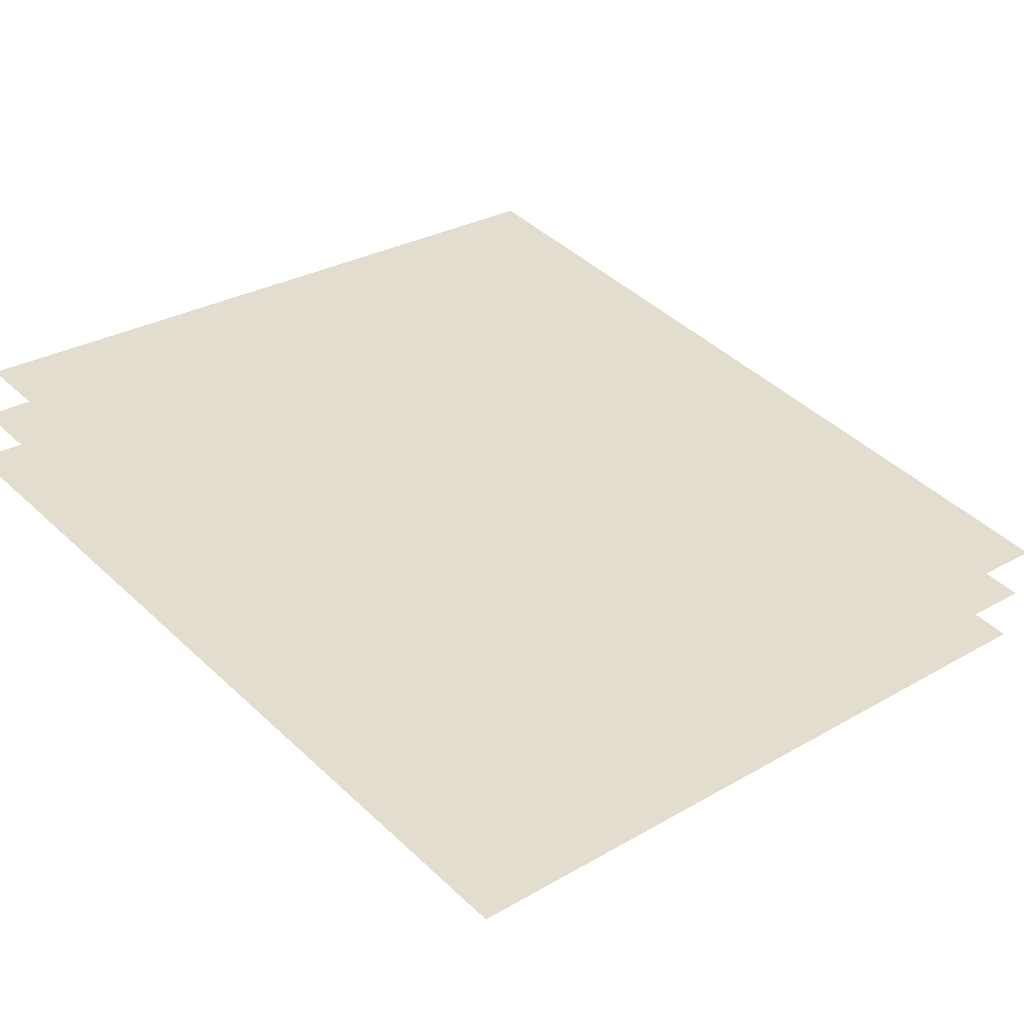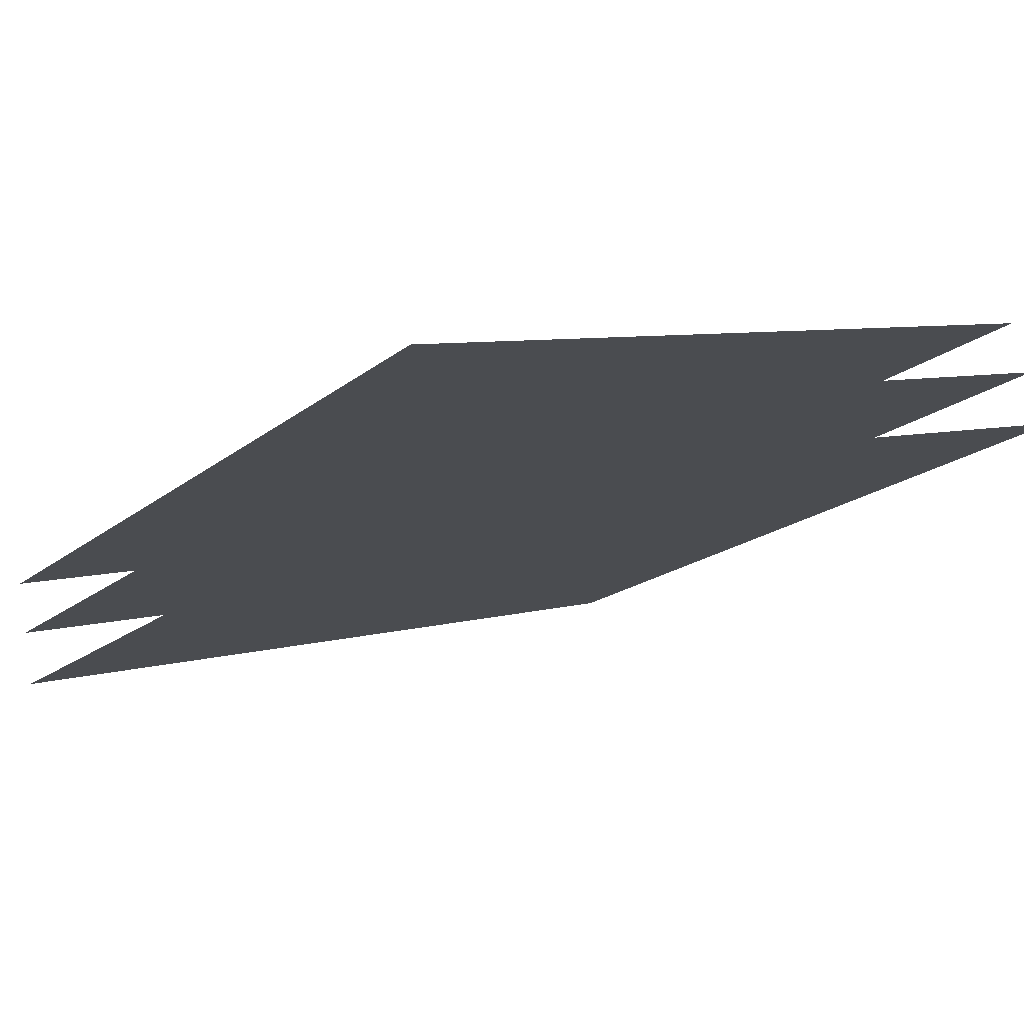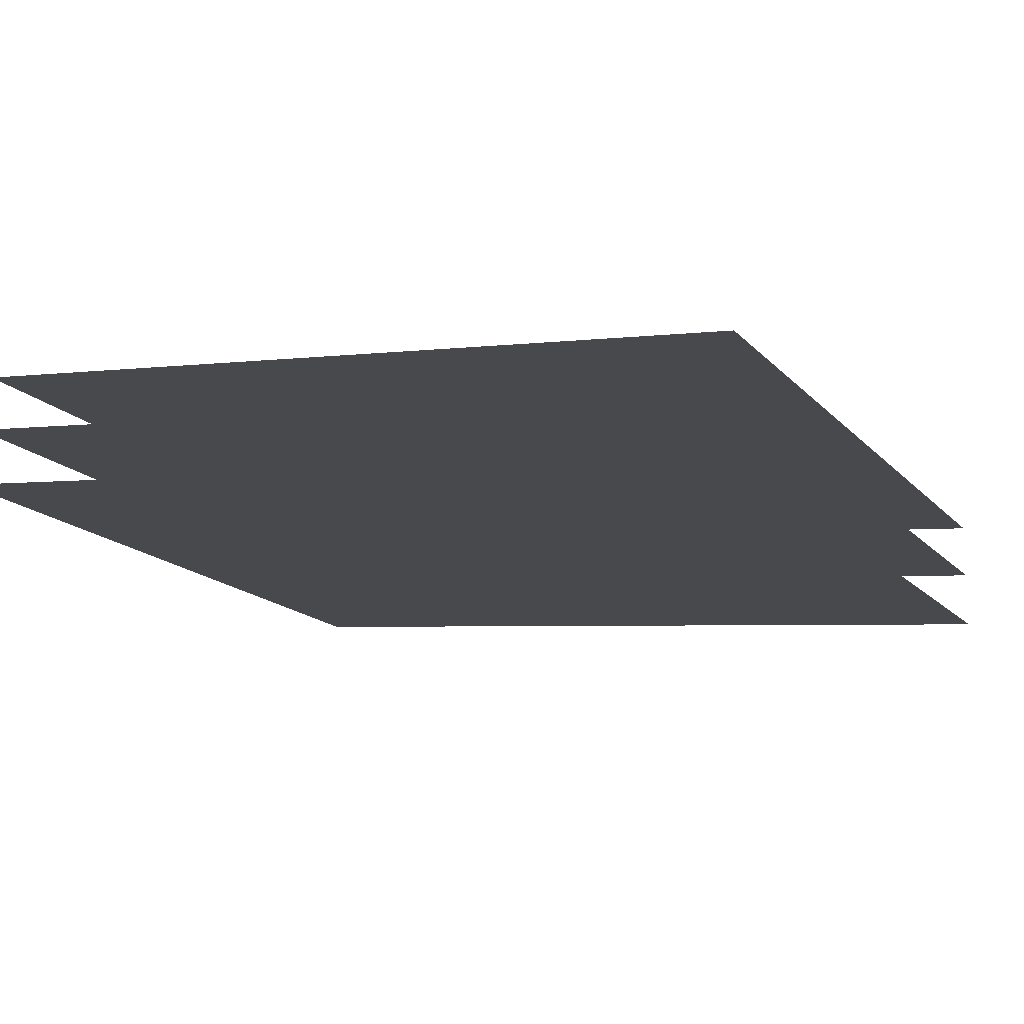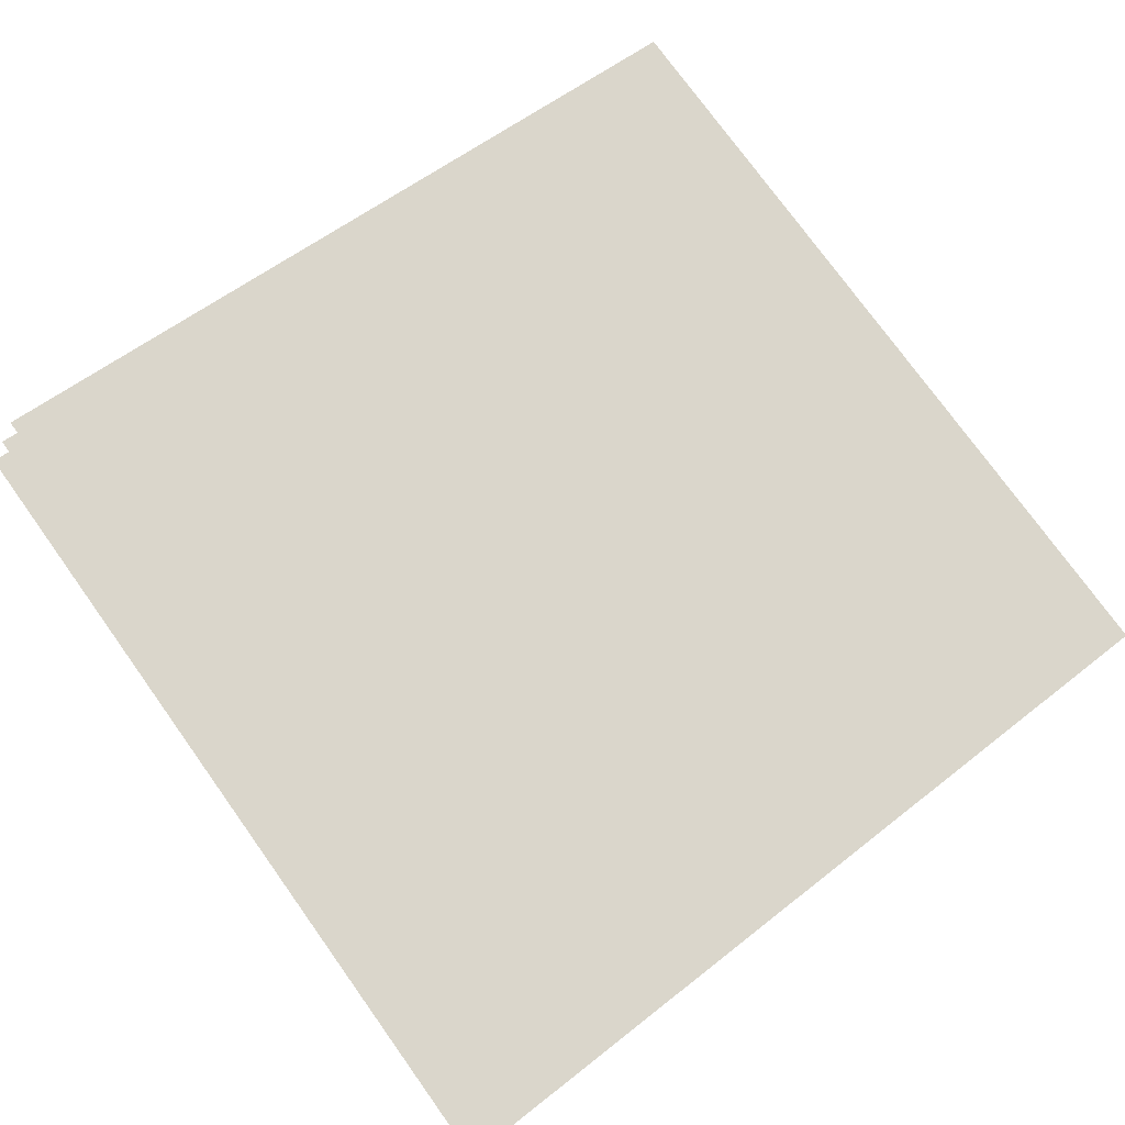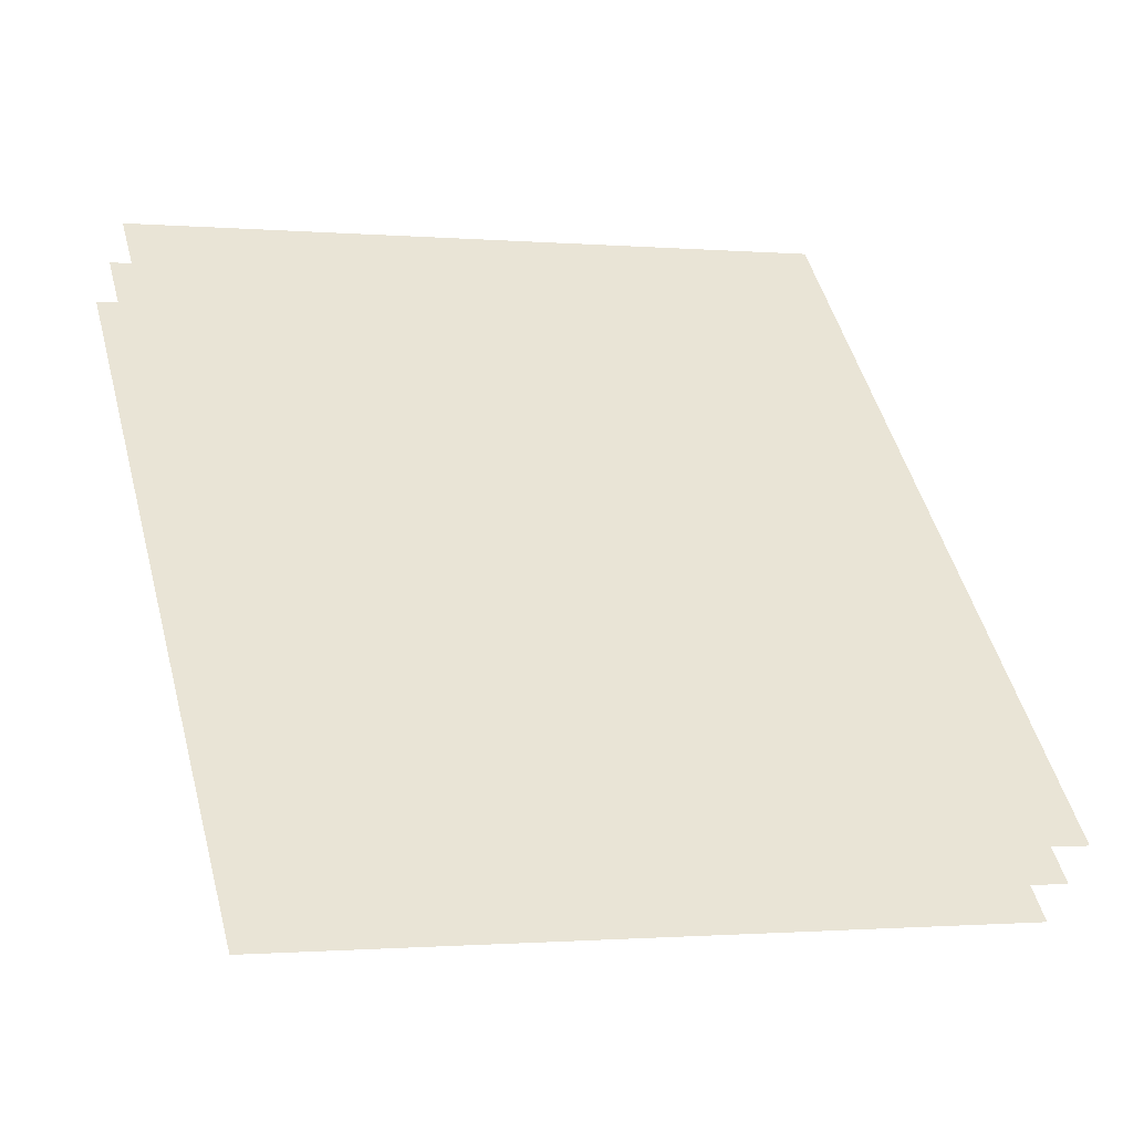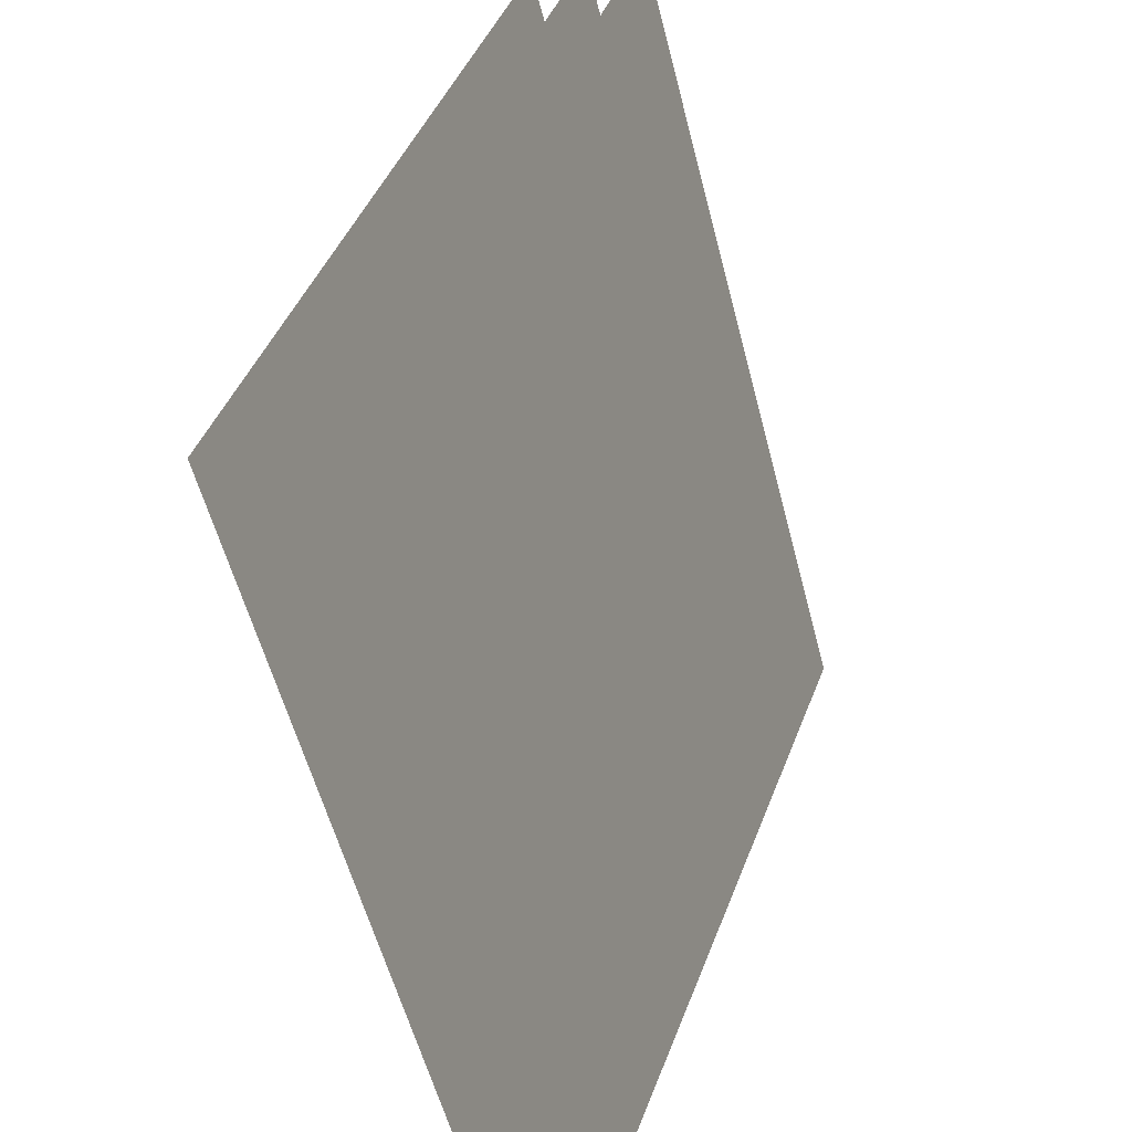
<metadata>
{"format":"obj","ext":"obj","renderer":"f3d","projection":"perspective","resolution":1024,"background":"white","views":[{"elev":51.4,"azim":46.7,"up":"+Z"},{"elev":-23.8,"azim":-124.7,"up":"+Z"},{"elev":6.3,"azim":24.4,"up":"+Z"},{"elev":60.5,"azim":139.8,"up":"+Z"},{"elev":54.5,"azim":75.0,"up":"+Z"},{"elev":-56.4,"azim":100.3,"up":"+Y"}]}
</metadata>
<code>
o m
v -1e-06 -0.4047 -1.51
v -1e-06 -0.5984 -1.445
v 0.215 -0.4047 -1.495
v 0.2056 -0.5984 -1.43
v -1e-06 -0.4009 -1.496
v -1e-06 -0.5927 -1.431
v 0.2129 -0.4009 -1.481
v 0.2036 -0.5927 -1.416
v -1e-06 -0.3972 -1.482
v -1e-06 -0.5873 -1.418
v 0.2109 -0.3972 -1.467
v 0.2018 -0.5873 -1.403
f 4 3 1
f 8 7 5
f 12 11 9
f 2 4 1
f 6 8 5
f 10 12 9

</code>
